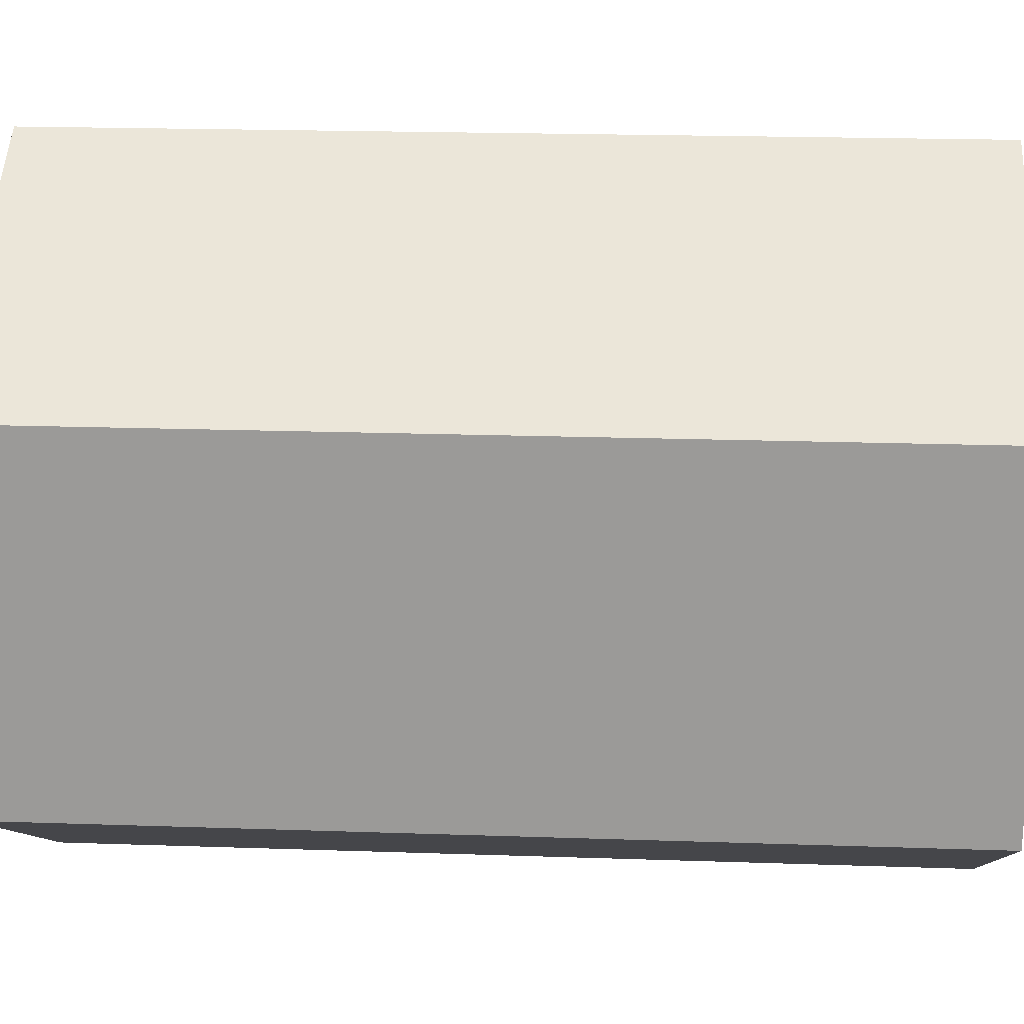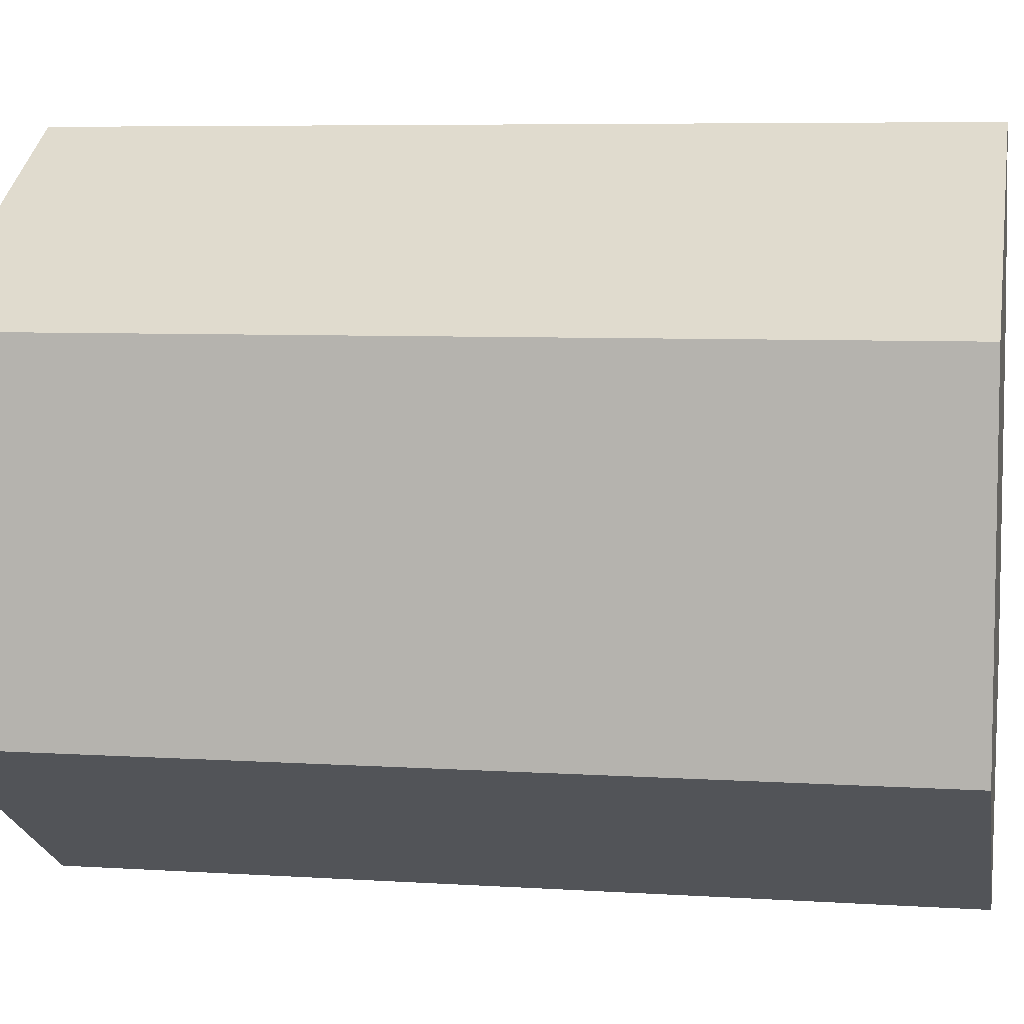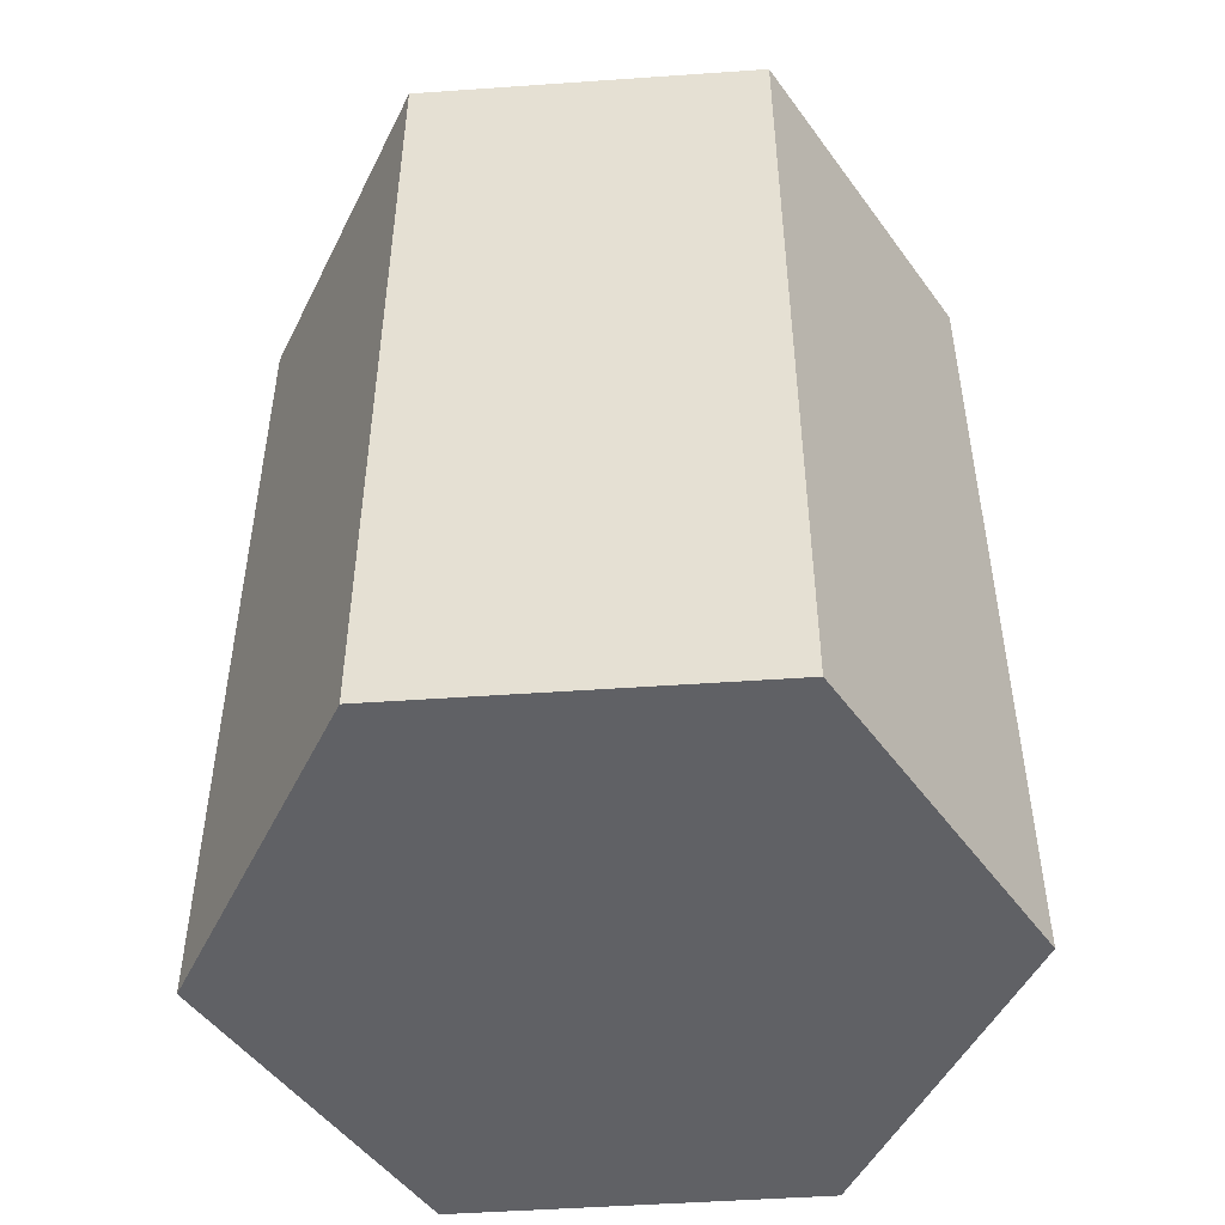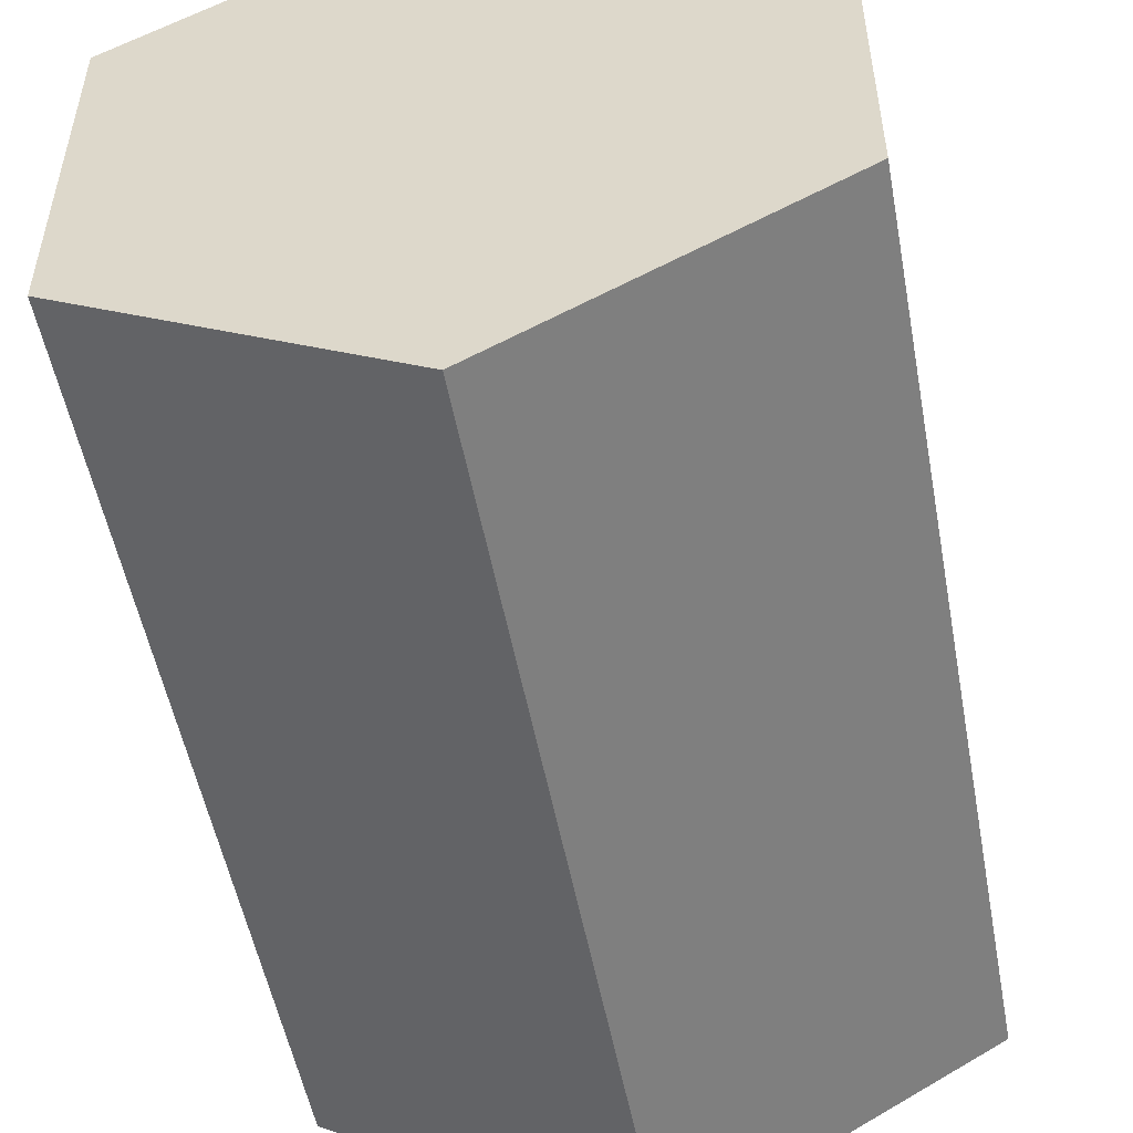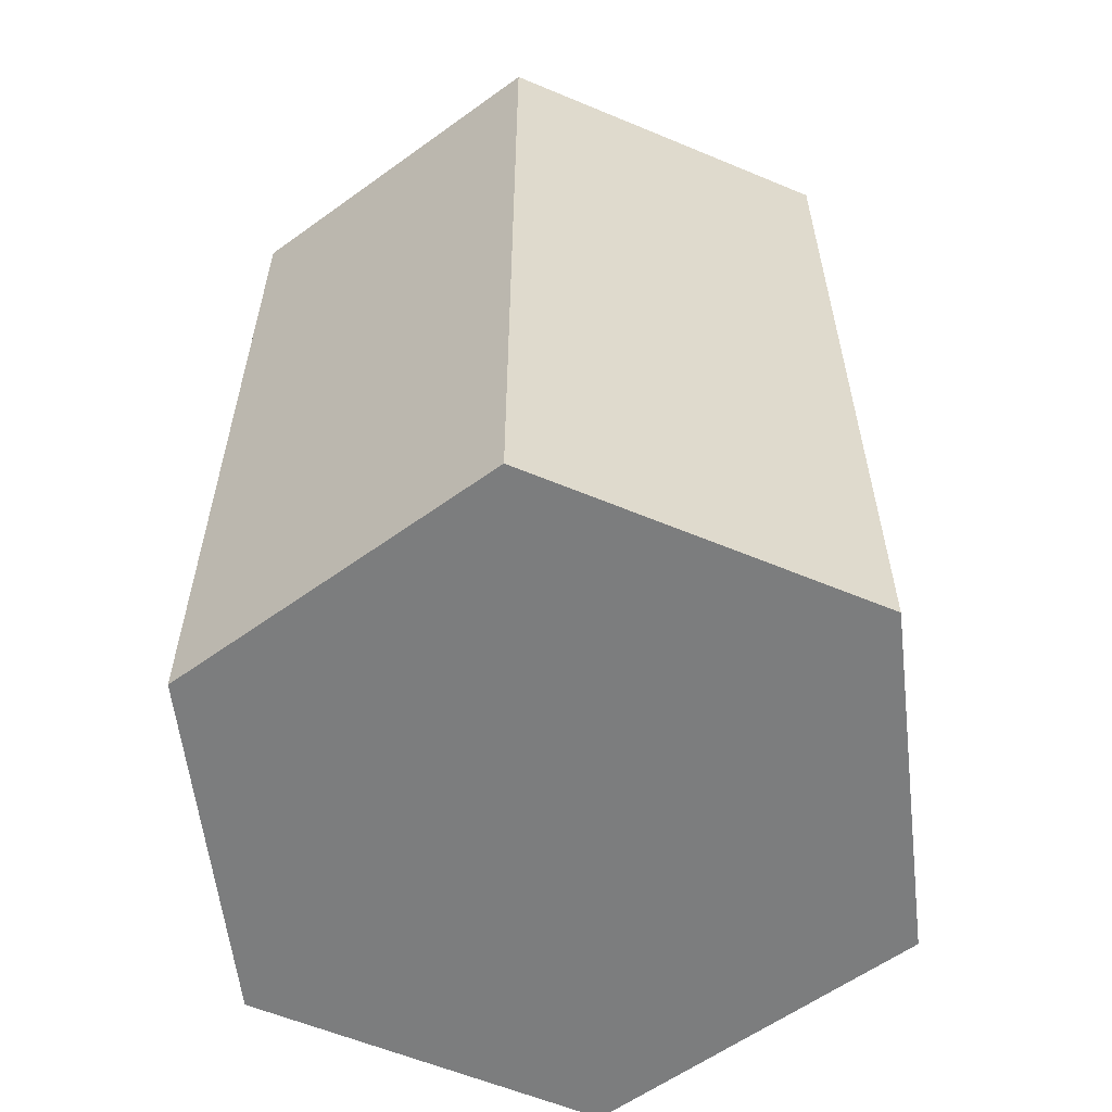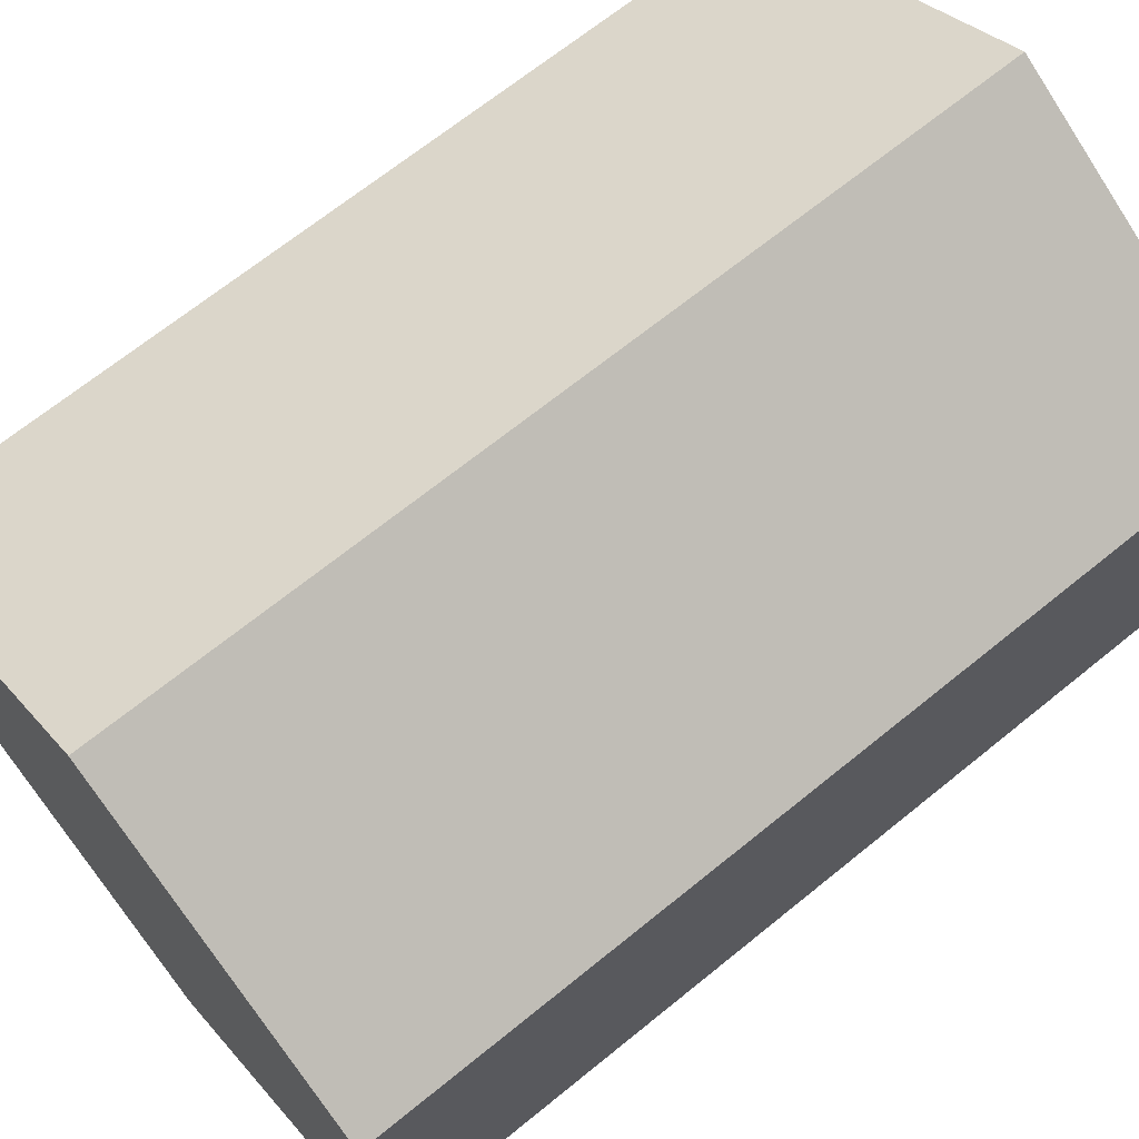
<metadata>
{"format":"obj","ext":"obj","renderer":"f3d","projection":"perspective","resolution":1024,"background":"white","views":[{"elev":20.1,"azim":-86.4,"up":"+Z"},{"elev":6.6,"azim":-79.3,"up":"+Z"},{"elev":-49.3,"azim":-145.6,"up":"+Y"},{"elev":-52.3,"azim":10.5,"up":"+Z"},{"elev":-59.0,"azim":-53.3,"up":"+Y"},{"elev":68.2,"azim":50.9,"up":"+Z"}]}
</metadata>
<code>
o ITMI_STUFF_CUP_01
v 0.07814 0.2405 -0.04756
v -0.07695 0.00345 -0.05421
v 0.08727 0.00345 -0.05421
v 0.005159 0.00345 0.08802
v -0.06777 0.2405 -0.04756
v 0.005186 0.2405 -0.08968
v 0.005186 0.03334 -0.08968
v 0.005186 0.2405 0.0788
v -0.06777 0.2405 0.03668
v -0.06777 0.03334 0.03668
v 0.07814 0.2405 0.03668
v 0.07814 0.03334 0.03668
v 0.08727 0.00345 0.04061
v -0.07695 0.00345 0.04061
v 0.005159 0.00345 -0.1016
v -0.06777 0.03334 -0.04756
v 0.005186 0.03334 0.0788
v 0.07814 0.03334 -0.04756
v 0.005159 0.2405 -0.1016
v -0.07695 0.2405 -0.05421
v 0.08727 0.2405 -0.05421
v -0.07695 0.2405 0.04061
v 0.08727 0.2405 0.04061
v 0.005159 0.2405 0.08802
f 19 3 15
f 23 4 13
f 3 14 2
f 22 2 14
f 15 20 19
f 14 24 22
f 5 7 6
f 3 19 21
f 6 18 1
f 8 10 9
f 13 21 23
f 1 12 11
f 9 16 5
f 2 22 20
f 10 8 17
f 7 5 16
f 11 17 8
f 4 23 24
f 12 1 18
f 18 16 12
f 21 13 3
f 4 3 13
f 24 14 4
f 14 3 4
f 20 15 2
f 3 2 15
f 16 9 10
f 17 16 10
f 17 11 12
f 12 16 17
f 18 6 7
f 18 7 16
f 6 21 19
f 6 19 20
f 6 20 5
f 5 20 22
f 1 23 21
f 1 21 6
f 5 22 9
f 9 22 24
f 23 1 11
f 23 11 24
f 24 11 8
f 9 24 8

</code>
